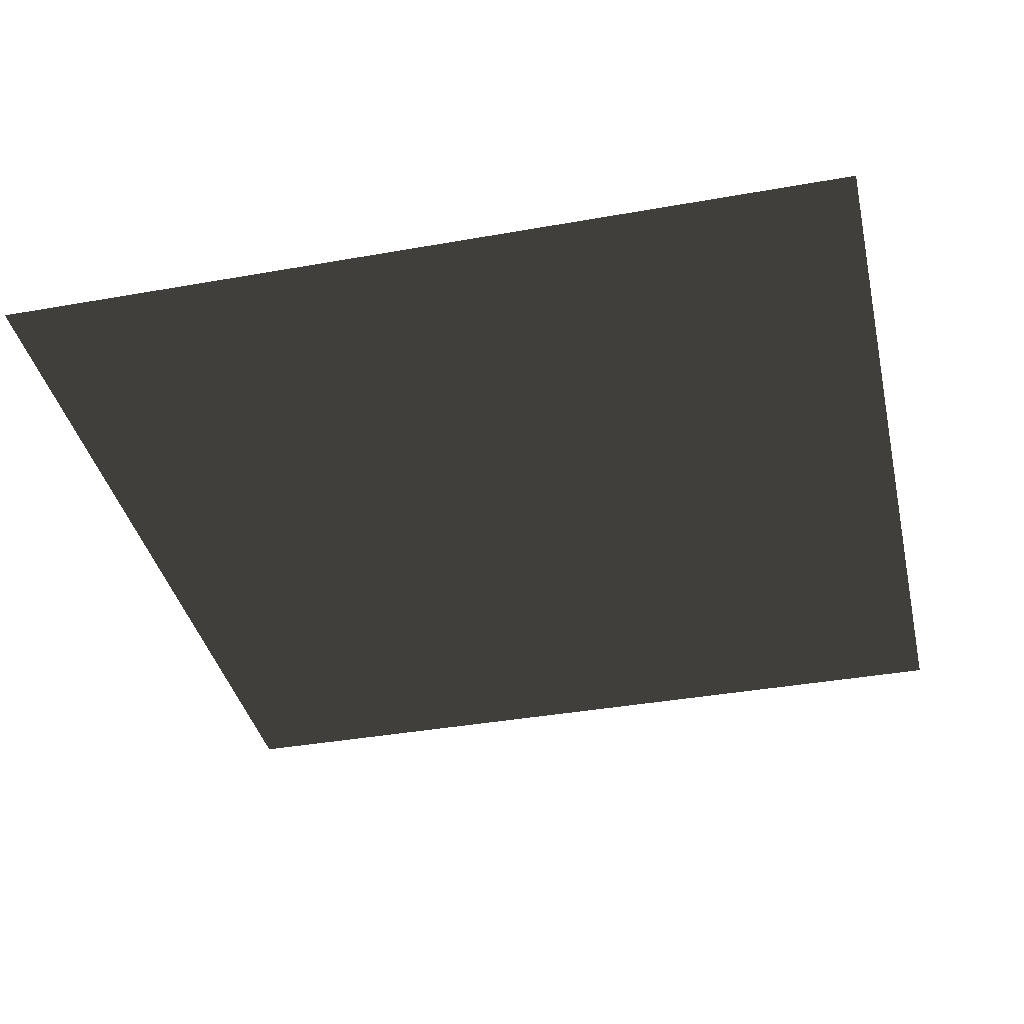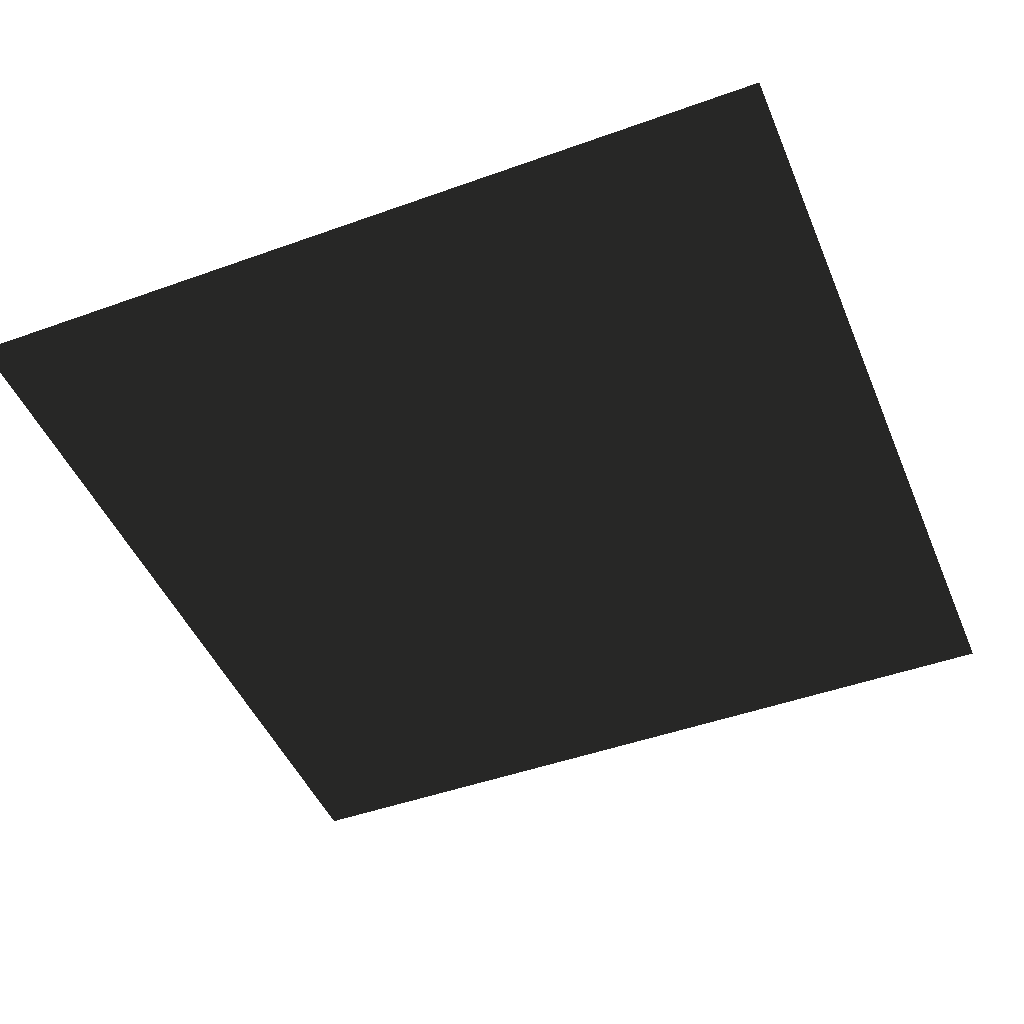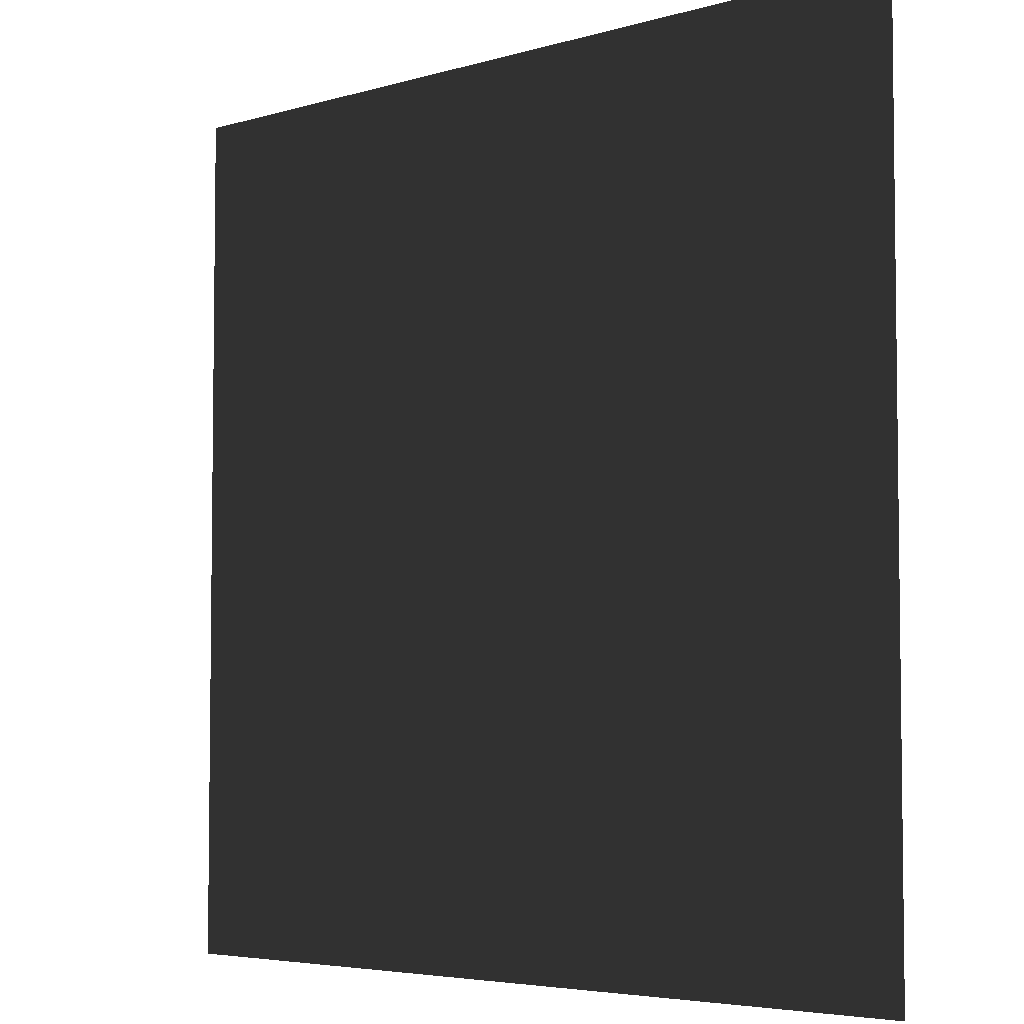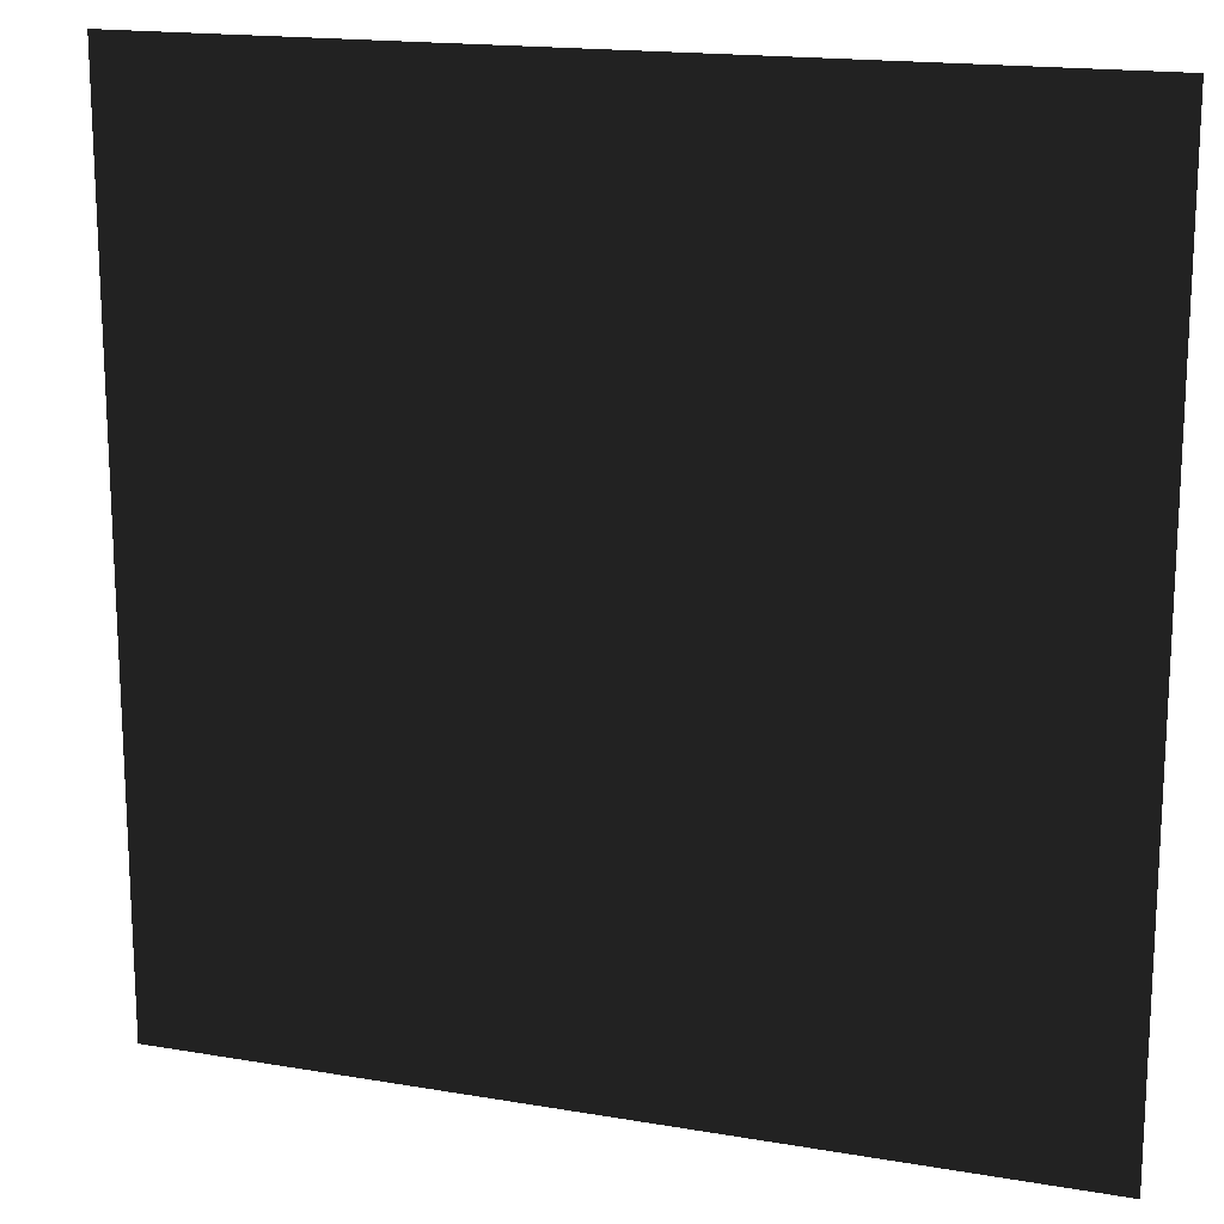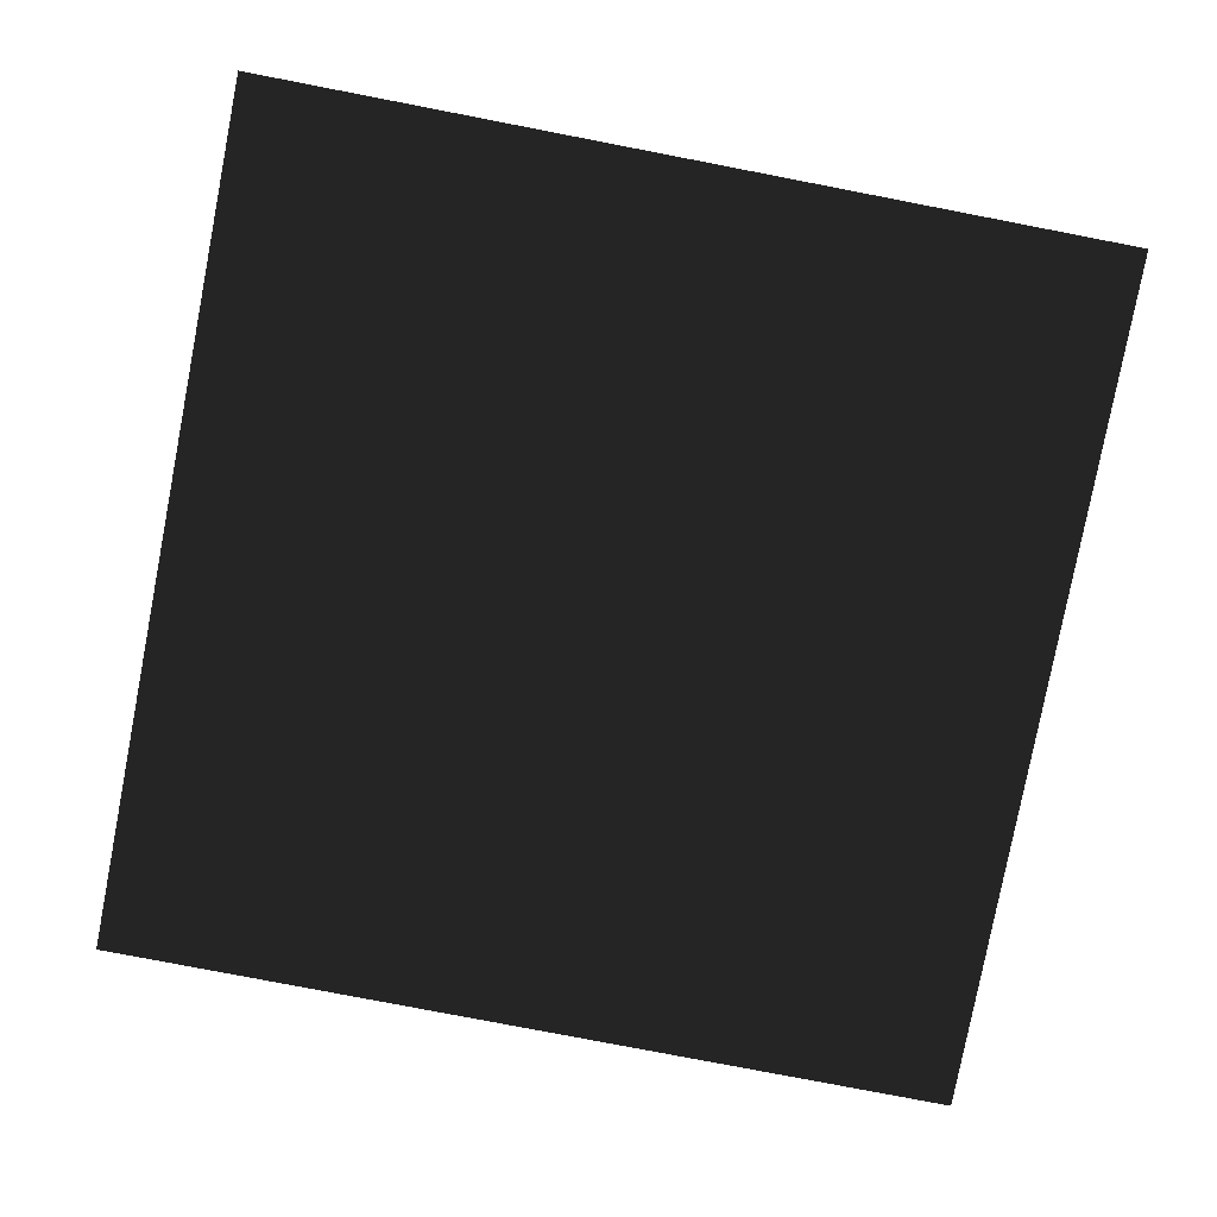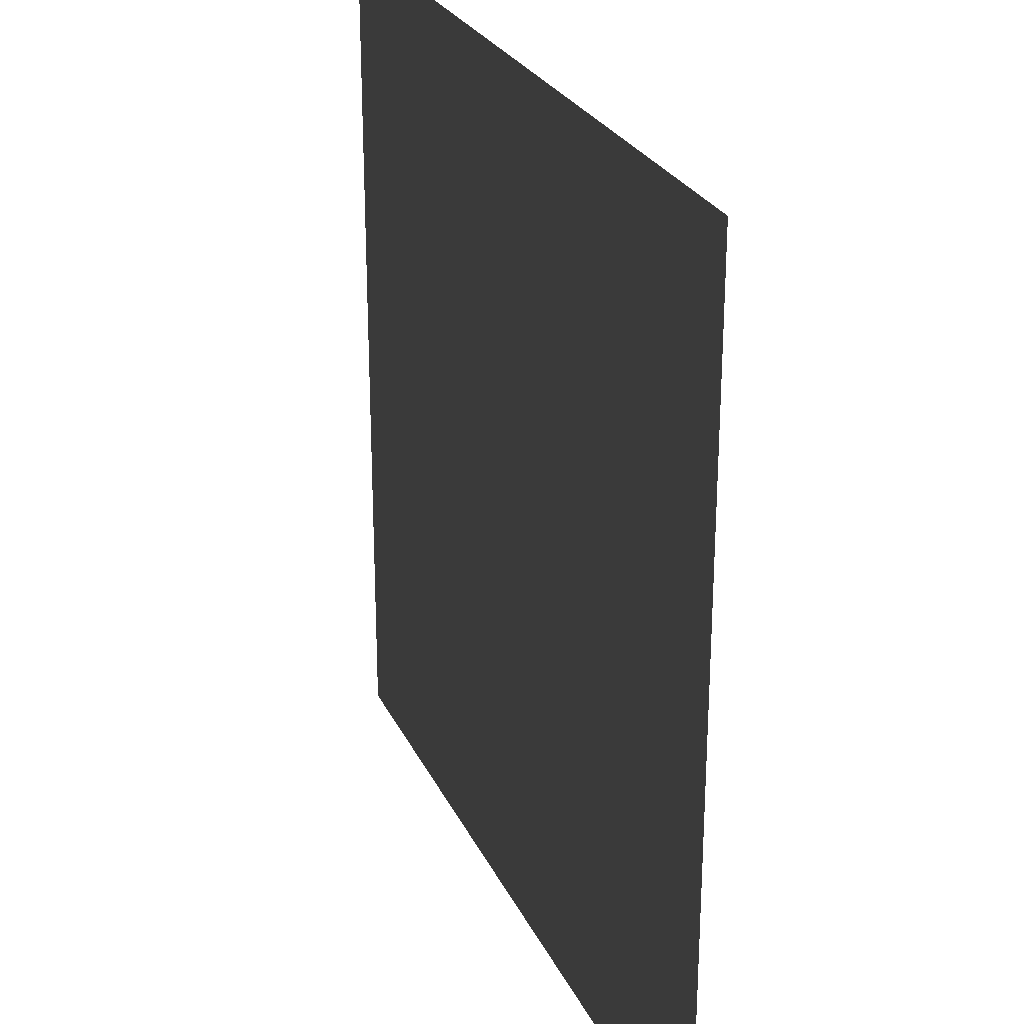
<metadata>
{"format":"obj","ext":"obj","renderer":"f3d","projection":"perspective","resolution":1024,"background":"white","views":[{"elev":-38.0,"azim":-77.2,"up":"+Z"},{"elev":-46.9,"azim":-157.8,"up":"+Z"},{"elev":-4.7,"azim":43.5,"up":"+Y"},{"elev":17.0,"azim":19.0,"up":"+Y"},{"elev":-79.5,"azim":169.1,"up":"+Z"},{"elev":26.1,"azim":-110.8,"up":"+Y"}]}
</metadata>
<code>
v -1 0 -1
v -1 2 -1
v 1 2 -1
v 1 0 -1
f 1 2 3
f 1 3 4

</code>
